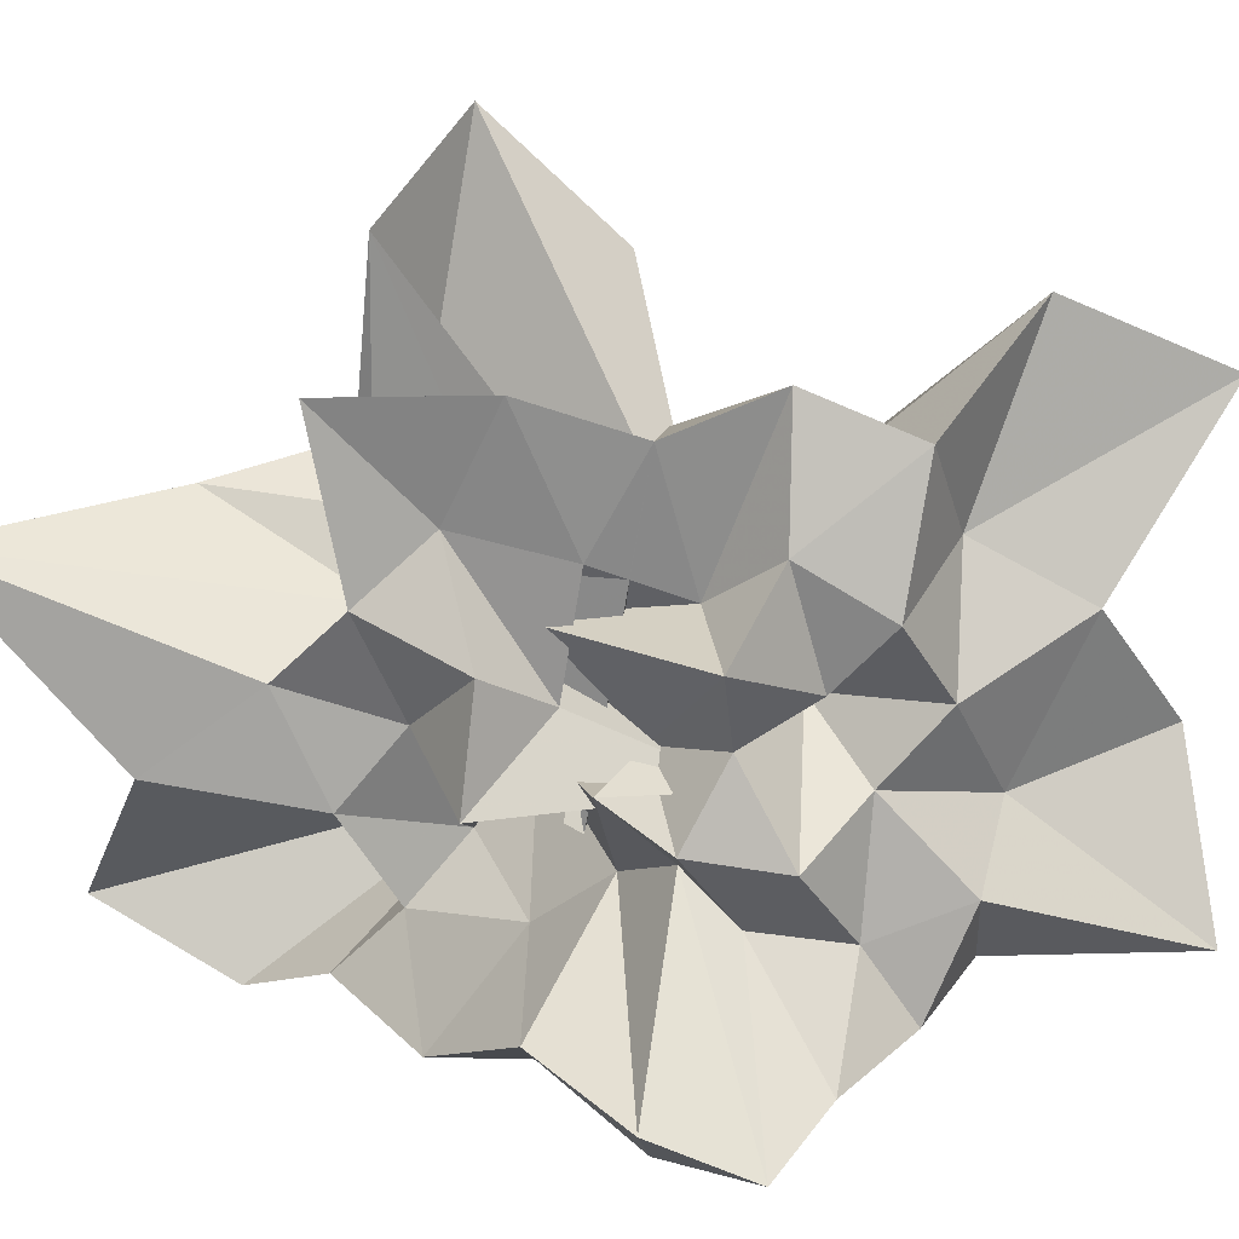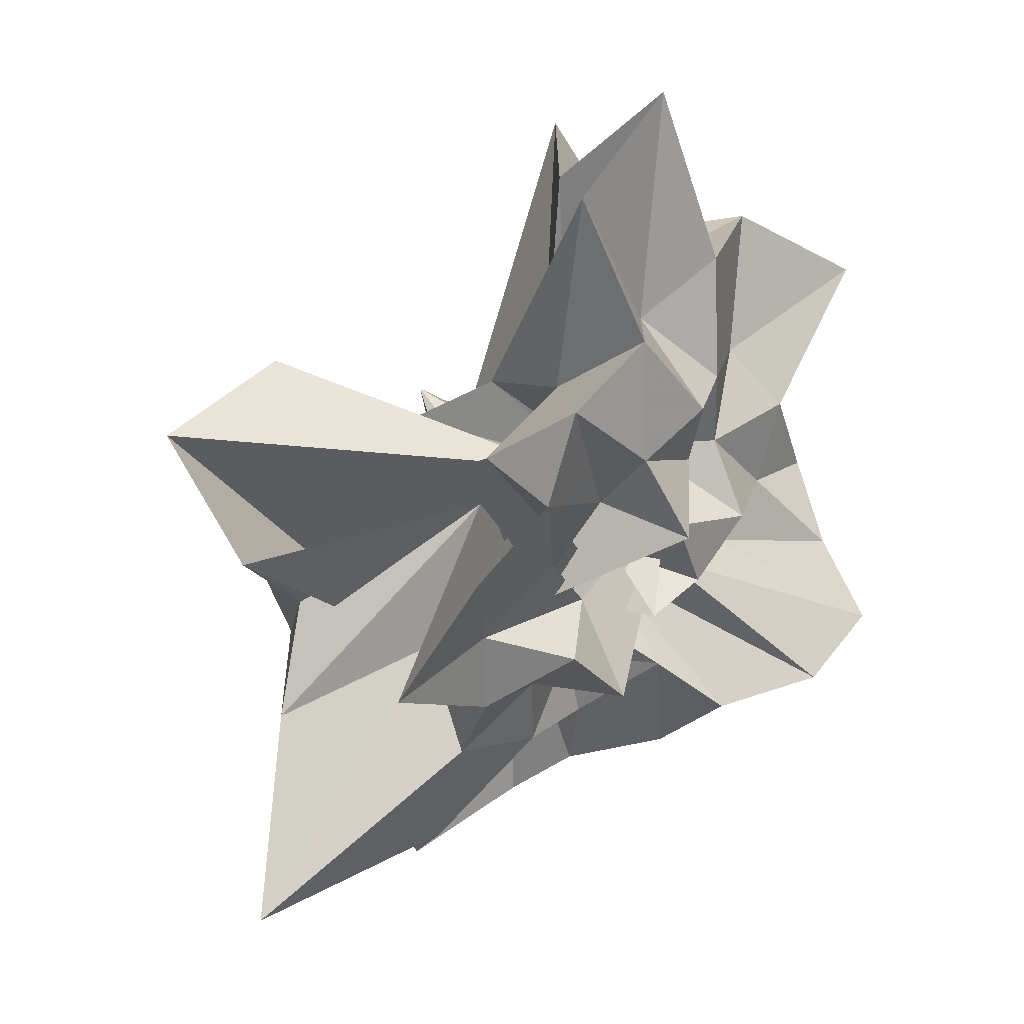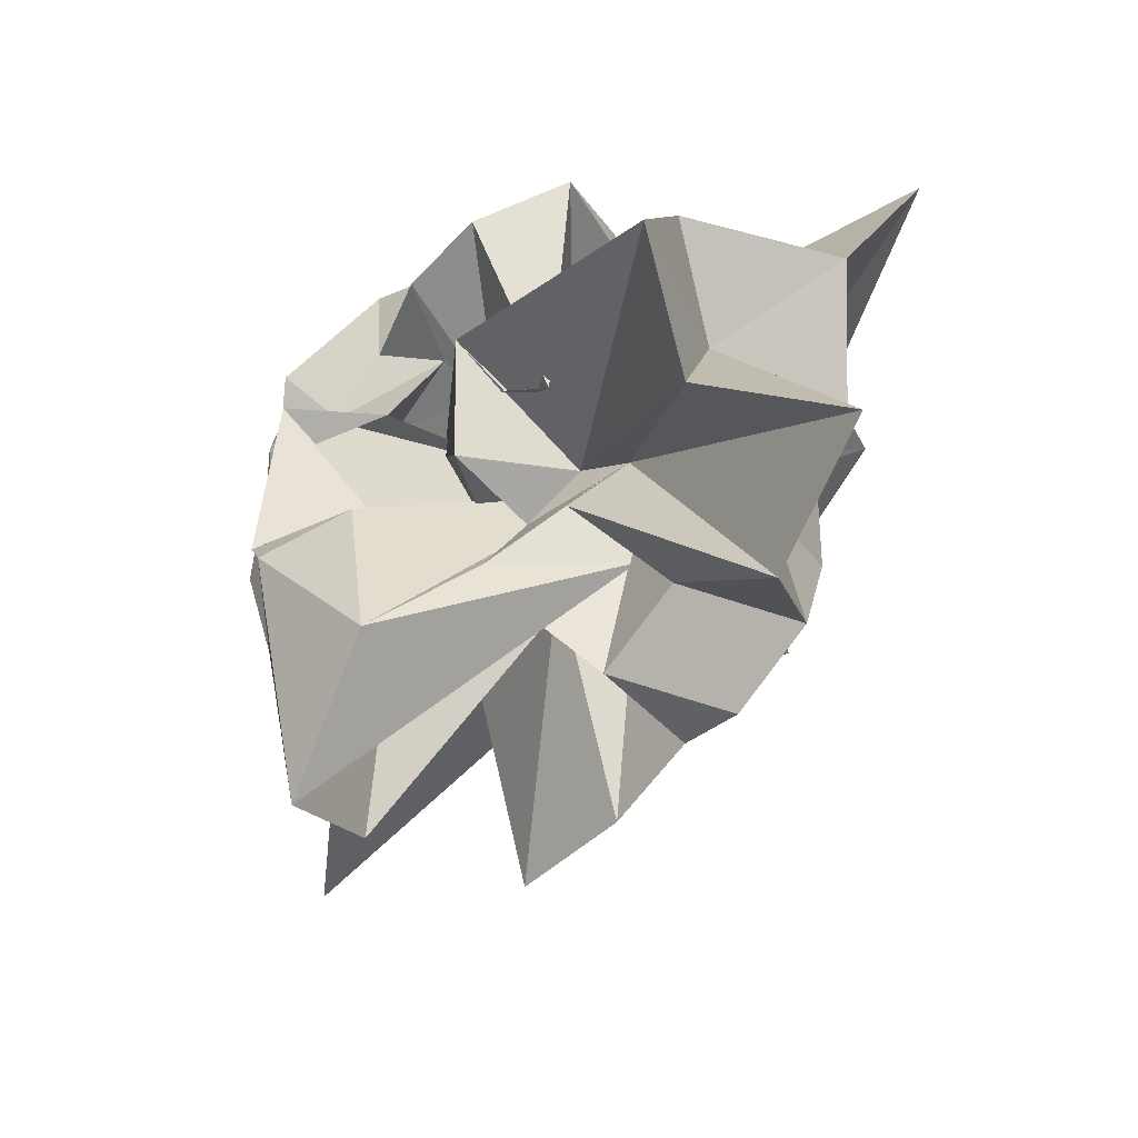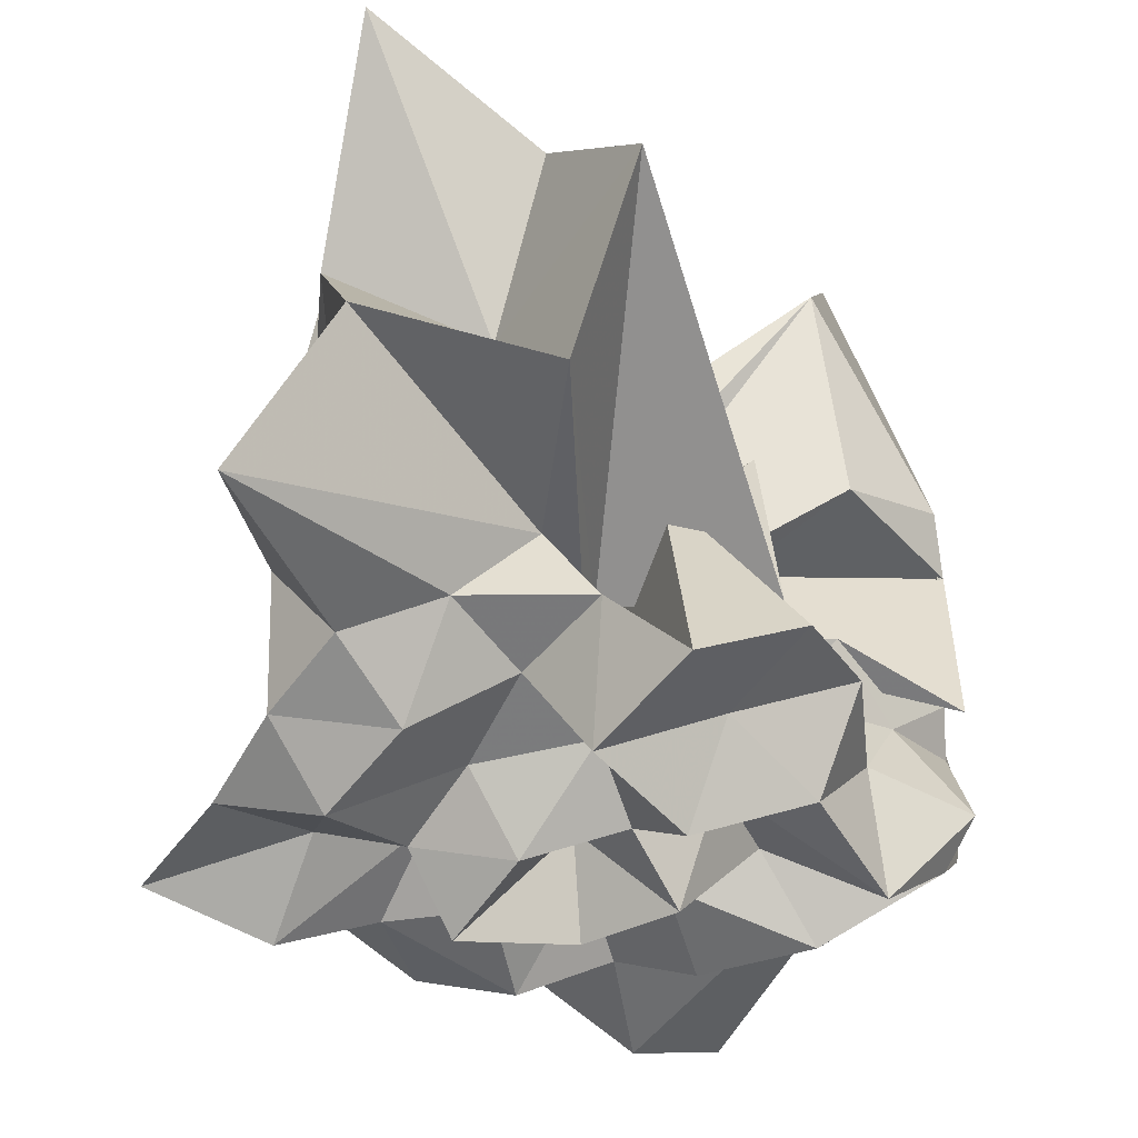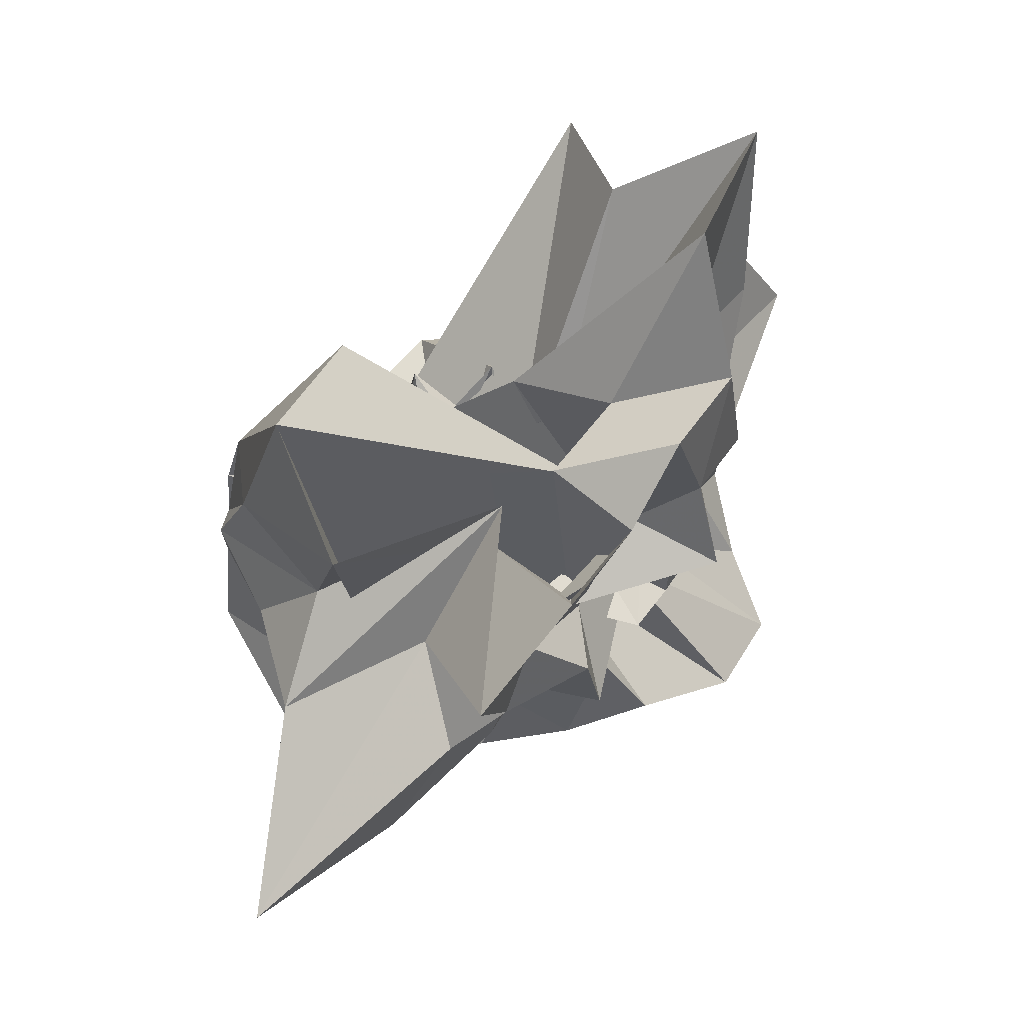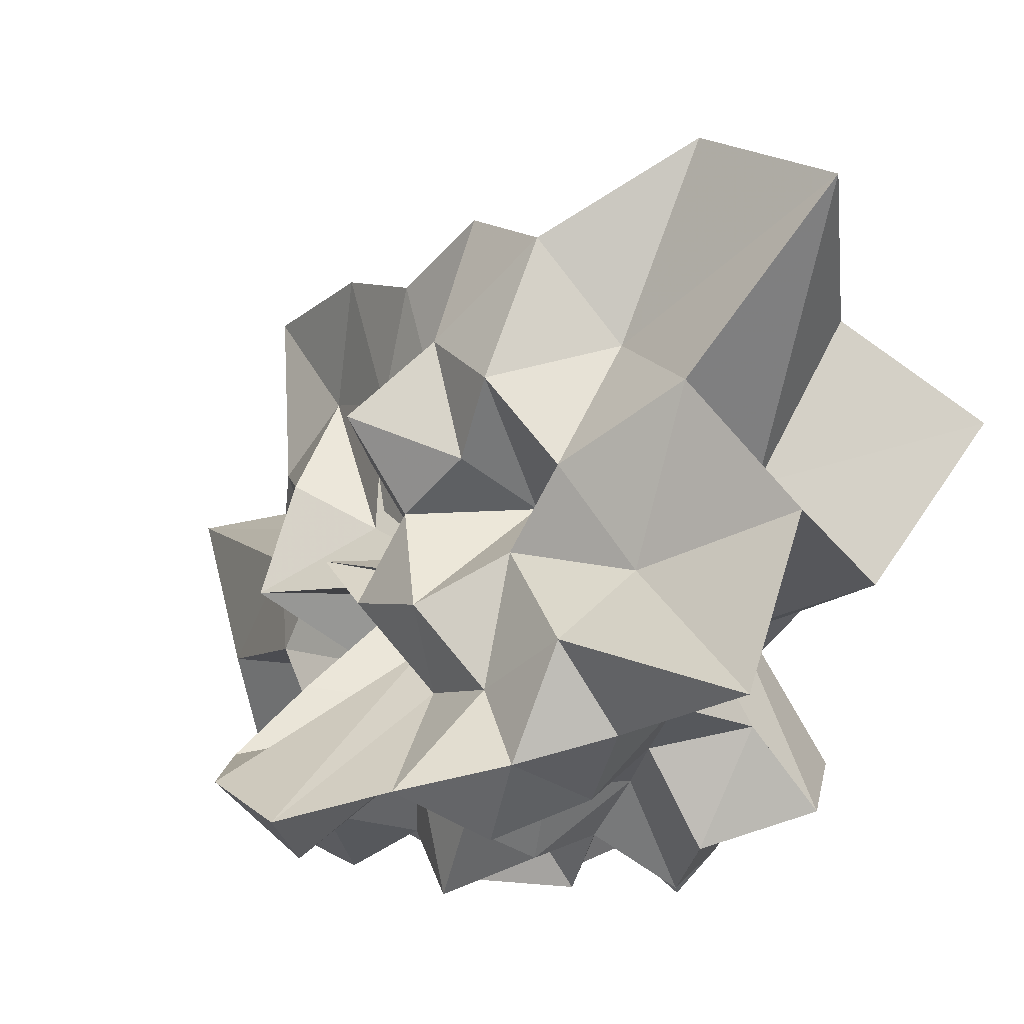
<metadata>
{"format":"obj","ext":"obj","renderer":"f3d","projection":"perspective","resolution":1024,"background":"white","views":[{"elev":21.1,"azim":56.1,"up":"+Z"},{"elev":-15.0,"azim":24.2,"up":"+Y"},{"elev":42.8,"azim":3.3,"up":"+Y"},{"elev":-38.6,"azim":164.8,"up":"+Z"},{"elev":-10.5,"azim":-0.4,"up":"+Y"},{"elev":-11.9,"azim":111.0,"up":"+Z"}]}
</metadata>
<code>
v -0.8281 0.1165 0.3534
v -0.1016 -0.07789 -0.772
v 0.8903 0.09294 0.4146
v 1.065 0.2585 0.6807
v 0.8016 0.7208 0.8273
v 1.119 1.67 1.306
v 0.4229 1.492 0.9482
v -0.04725 0.2942 0.1316
v -0.5903 0.649 0.4701
v -0.4808 -0.007832 0.2134
v -0.6428 -0.1695 0.5648
v -1.538 0.09278 0.5366
v -1.556 -0.04789 0.3265
v -1.581 -0.1754 0.4527
v -1.37 -0.587 0.4207
v -1.201 -1.119 0.792
v -0.526 -0.7519 0.4658
v -0.1139 -1.129 0.6541
v 0.301 -0.8953 0.5024
v 0.2619 -0.5451 0.3061
v 0.06146 -0.6299 0.5862
v 0.9523 -0.3666 0.6091
v 0.5329 0.2717 0.2716
v 1.022 0.5382 0.327
v 1.119 1.074 0.5844
v 0.5203 1.171 0.3054
v 0.2278 1.998 0.5402
v -0.6472 0.7365 -0.2527
v -0.7144 0.08659 -0.1769
v -0.3304 0.1457 -0.03517
v -1.487 0.2915 -0.2495
v -1.529 0.05572 0.139
v -1.28 -0.05833 0.09528
v -1.574 -0.2255 0.1748
v -1.129 -0.8367 0.1712
v -1.327 -2.14 0.7261
v -0.3977 -1.288 0.3353
v -0.05203 -0.9426 0.2241
v 0.3795 -1.01 0.04393
v 0.612 0.02218 -0.008271
v 0.3664 -0.2644 0.1391
v 0.7683 -0.1941 0.2397
v 0.8988 0.2975 0.02945
v 0.9564 0.8209 -0.08668
v 1.095 1.5 0.06682
v 0.3642 1.585 -0.09009
v -0.01669 0.5156 -0.2305
v -0.4124 0.5818 -0.08179
v -0.972 0.03111 -0.4391
v -0.9643 0.4007 -0.09491
v -1.486 0.1098 -0.09751
v -1.535 -0.09792 -0.01748
v -1.598 -0.2241 -0.143
v -1.617 -0.4992 -0.2578
v -1.238 -1.158 -0.1471
v -0.7036 -1.653 -0.03716
v -0.1907 -1.165 -0.09653
v -0.04487 -0.6993 -0.2104
v 0.018 -0.4749 0.0661
v 0.5807 -0.6209 0.1136
v 0.7456 -0.4031 -0.09759
v 0.9739 -0.06868 -0.1622
v 1.138 0.5786 -0.3586
v 1.45 1.394 -0.6469
v 0.27 0.8749 -0.2421
v -0.1057 0.1273 -0.3766
v -0.1904 0.7726 0.1238
v -0.4651 0.2993 -0.3063
v -0.728 0.4535 -0.4512
v -1.238 0.1932 -0.3045
v -1.531 -0.02559 -0.2433
v -1.601 -0.08199 -0.3803
v -1.579 -0.184 -0.3405
v -1.305 -0.812 -0.4748
v -1.138 -1.66 -0.6403
v -0.3703 -0.3527 -0.2482
v -0.08014 -0.9626 -0.4597
v 0.4194 -0.7707 -0.3639
v 0.1008 -0.2057 -0.4501
v 0.5045 -0.2292 -0.2621
v 0.7017 -0.09643 -0.4649
v 0.9506 0.2134 -0.5015
v 0.9359 0.7402 -0.6982
v 0.5738 0.8466 -0.5487
v 0.09717 1.013 -0.5736
v -0.1524 1.2 -0.8903
v -0.5944 1.126 -0.6463
v -0.8864 0.8003 -0.5873
v -1.064 0.3506 -0.6096
v -1.537 0.1795 -0.6212
v -1.485 0.076 -0.5126
v -1.58 -0.1192 -0.6255
v -1.192 -0.5366 -0.7966
v -0.9397 -0.9274 -0.7023
v -0.6728 -1.295 -0.9155
v -0.244 -1.173 -0.7204
v 0.2376 -1.088 -0.8566
v 0.6662 -0.9674 -0.6625
v 1.132 -0.8183 -0.8264
v 1.363 -0.4646 -1.014
v 1.19 -0.05767 -0.8995
v 1.088 0.3772 -0.8079
v 0.848 -0.04112 0.9068
v 0.9783 0.4405 1.242
v 0.8223 1.05 1.621
v 0.1846 0.5008 0.3023
v -0.2738 0.2104 0.4251
v 0.05574 -0.01593 -0.07626
v -1.046 0.4285 0.6092
v -1.466 0.2287 0.7367
v -1.41 -0.1394 0.9717
v -1.043 -0.5609 0.9046
v -0.1346 -0.09208 0.6873
v -0.2356 -1.217 1.373
v -0.0005501 -0.8399 0.9182
v 0.3209 -0.4861 0.8199
v 0.5158 -0.1517 0.6732
v 0.7046 0.06971 1.436
v 0.4038 0.3775 0.954
v -0.07843 0.5573 0.6756
v -0.4396 0.3532 0.8575
v -0.8968 0.5386 1.466
v -1.15 0.02507 2.027
v -0.9129 -0.5561 1.689
v -0.2084 -0.1723 0.08335
v 0.1911 -0.6991 1.403
v 0.4842 -0.3182 1.257
v 0.112 -0.004382 1.15
v 0.3072 0.2345 -0.2074
v 0.2368 0.09858 0.5295
v -0.8488 -0.6183 -0.1419
v 0.2291 -0.4263 -0.2009
v 0.6545 0.5354 -0.8982
v 0.276 0.6413 -0.6641
v 0.06722 0.7801 -1.045
v -0.4098 0.7741 -0.7956
v -0.7869 0.5874 -0.9656
v -1.126 0.3033 -1.122
v -1.439 0.08583 -0.8248
v -1.047 -0.2165 -1.025
v -0.6994 -0.5523 -0.9977
v -0.4606 -0.8171 -0.8195
v -0.07401 -0.7744 -1.051
v 0.4648 -0.6584 -0.895
v 0.8621 -0.5851 -1.102
v 0.802 -0.2428 -0.8292
v 0.8408 0.1972 -1.057
v 0.3642 0.2523 -0.7969
v -0.04573 0.4556 -0.7511
v -0.3237 0.554 -1.164
v -0.5497 0.2262 -0.6977
v -0.7932 -0.06753 -0.7352
v -0.4853 -0.2248 -0.8549
v -0.2566 -0.4924 -0.6727
v 0.1089 -0.4145 -0.9337
v 0.3825 -0.2956 -0.6924
v 0.5027 -0.04646 -0.9657
v 0.1451 0.1138 -1.065
v -0.2258 0.236 -0.9445
v -0.4453 0.0599 -1.138
v -0.1817 -0.2726 -1.116
v 0.2957 -0.2182 -1.211
f 3 23 4
f 4 23 24
f 4 24 5
f 5 24 25
f 5 25 6
f 6 25 26
f 6 26 7
f 7 26 27
f 7 27 8
f 8 27 28
f 8 28 9
f 9 28 29
f 9 29 10
f 10 29 30
f 10 30 11
f 11 30 31
f 11 31 12
f 12 31 32
f 12 32 13
f 13 32 33
f 13 33 14
f 14 33 34
f 14 34 15
f 15 34 35
f 15 35 16
f 16 35 36
f 16 36 17
f 17 36 37
f 17 37 18
f 18 37 38
f 18 38 19
f 19 38 39
f 19 39 20
f 20 39 40
f 20 40 21
f 21 40 41
f 21 41 22
f 22 41 42
f 22 42 3
f 3 42 23
f 23 43 24
f 24 43 44
f 24 44 25
f 25 44 45
f 25 45 26
f 26 45 46
f 26 46 27
f 27 46 47
f 27 47 28
f 28 47 48
f 28 48 29
f 29 48 49
f 29 49 30
f 30 49 50
f 30 50 31
f 31 50 51
f 31 51 32
f 32 51 52
f 32 52 33
f 33 52 53
f 33 53 34
f 34 53 54
f 34 54 35
f 35 54 55
f 35 55 36
f 36 55 56
f 36 56 37
f 37 56 57
f 37 57 38
f 38 57 58
f 38 58 39
f 39 58 59
f 39 59 40
f 40 59 60
f 40 60 41
f 41 60 61
f 41 61 42
f 42 61 62
f 42 62 23
f 23 62 43
f 43 63 44
f 44 63 64
f 44 64 45
f 45 64 65
f 45 65 46
f 46 65 66
f 46 66 47
f 47 66 67
f 47 67 48
f 48 67 68
f 48 68 49
f 49 68 69
f 49 69 50
f 50 69 70
f 50 70 51
f 51 70 71
f 51 71 52
f 52 71 72
f 52 72 53
f 53 72 73
f 53 73 54
f 54 73 74
f 54 74 55
f 55 74 75
f 55 75 56
f 56 75 76
f 56 76 57
f 57 76 77
f 57 77 58
f 58 77 78
f 58 78 59
f 59 78 79
f 59 79 60
f 60 79 80
f 60 80 61
f 61 80 81
f 61 81 62
f 62 81 82
f 62 82 43
f 43 82 63
f 63 83 64
f 64 83 84
f 64 84 65
f 65 84 85
f 65 85 66
f 66 85 86
f 66 86 67
f 67 86 87
f 67 87 68
f 68 87 88
f 68 88 69
f 69 88 89
f 69 89 70
f 70 89 90
f 70 90 71
f 71 90 91
f 71 91 72
f 72 91 92
f 72 92 73
f 73 92 93
f 73 93 74
f 74 93 94
f 74 94 75
f 75 94 95
f 75 95 76
f 76 95 96
f 76 96 77
f 77 96 97
f 77 97 78
f 78 97 98
f 78 98 79
f 79 98 99
f 79 99 80
f 80 99 100
f 80 100 81
f 81 100 101
f 81 101 82
f 82 101 102
f 82 102 63
f 63 102 83
f 103 104 118
f 104 119 118
f 104 105 119
f 105 120 119
f 105 106 120
f 106 107 120
f 107 121 120
f 107 108 121
f 108 122 121
f 108 109 122
f 109 110 122
f 110 123 122
f 110 111 123
f 111 124 123
f 111 112 124
f 112 113 124
f 113 125 124
f 113 114 125
f 114 126 125
f 114 115 126
f 115 116 126
f 116 127 126
f 116 117 127
f 117 118 127
f 117 103 118
f 118 119 128
f 119 129 128
f 119 120 129
f 120 121 129
f 121 130 129
f 121 122 130
f 122 123 130
f 123 131 130
f 123 124 131
f 124 125 131
f 125 132 131
f 125 126 132
f 126 127 132
f 127 128 132
f 127 118 128
f 133 148 134
f 134 148 149
f 134 149 135
f 135 149 150
f 135 150 136
f 136 150 137
f 137 150 151
f 137 151 138
f 138 151 152
f 138 152 139
f 139 152 140
f 140 152 153
f 140 153 141
f 141 153 154
f 141 154 142
f 142 154 143
f 143 154 155
f 143 155 144
f 144 155 156
f 144 156 145
f 145 156 146
f 146 156 157
f 146 157 147
f 147 157 148
f 147 148 133
f 148 158 149
f 149 158 159
f 149 159 150
f 150 159 151
f 151 159 160
f 151 160 152
f 152 160 153
f 153 160 161
f 153 161 154
f 154 161 155
f 155 161 162
f 155 162 156
f 156 162 157
f 157 162 158
f 157 158 148
f 3 4 103
f 103 4 104
f 4 5 104
f 104 5 105
f 5 6 105
f 105 6 106
f 6 7 106
f 7 8 106
f 106 8 107
f 8 9 107
f 107 9 108
f 9 10 108
f 108 10 109
f 10 11 109
f 11 12 109
f 109 12 110
f 12 13 110
f 110 13 111
f 13 14 111
f 111 14 112
f 14 15 112
f 15 16 112
f 112 16 113
f 16 17 113
f 113 17 114
f 17 18 114
f 114 18 115
f 18 19 115
f 19 20 115
f 115 20 116
f 20 21 116
f 116 21 117
f 21 22 117
f 117 22 103
f 22 3 103
f 83 133 84
f 84 133 134
f 84 134 85
f 85 134 135
f 85 135 86
f 86 135 136
f 86 136 87
f 87 136 88
f 88 136 137
f 88 137 89
f 89 137 138
f 89 138 90
f 90 138 139
f 90 139 91
f 91 139 92
f 92 139 140
f 92 140 93
f 93 140 141
f 93 141 94
f 94 141 142
f 94 142 95
f 95 142 96
f 96 142 143
f 96 143 97
f 97 143 144
f 97 144 98
f 98 144 145
f 98 145 99
f 99 145 100
f 100 145 146
f 100 146 101
f 101 146 147
f 101 147 102
f 102 147 133
f 102 133 83
f 128 129 1
f 129 130 1
f 130 131 1
f 131 132 1
f 132 128 1
f 159 158 2
f 160 159 2
f 161 160 2
f 162 161 2
f 158 162 2

</code>
